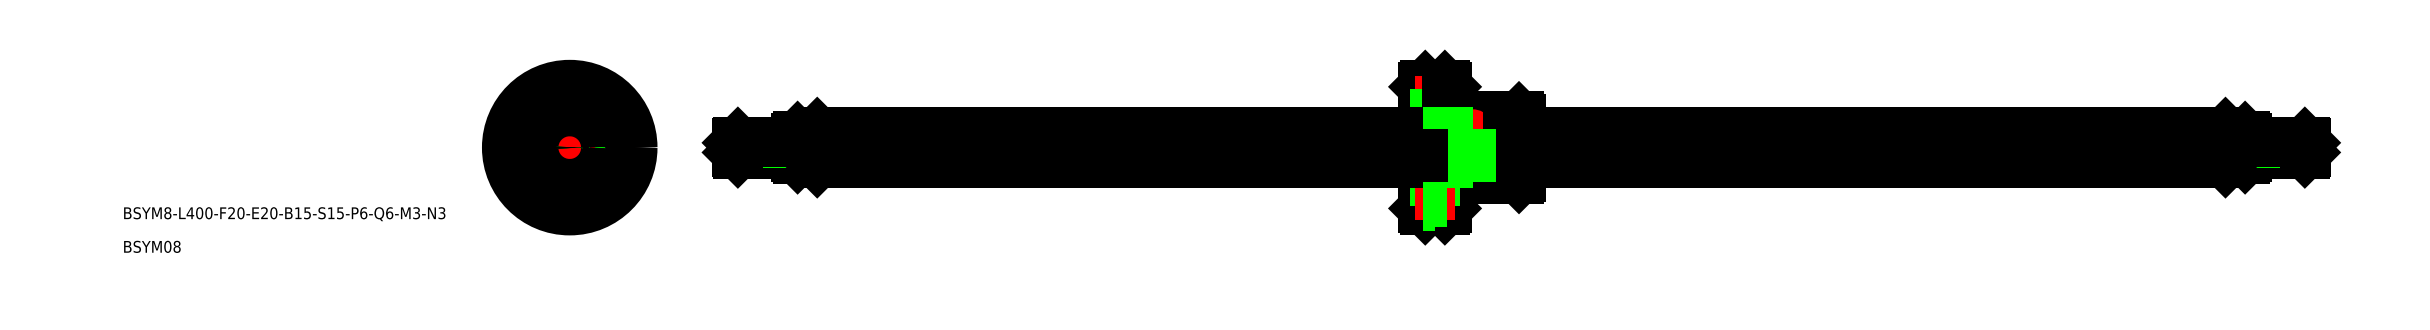
<metadata>
{"format":"dxf","ext":"dxf","renderer":"ezdxf+matplotlib","layout":"modelspace","background":"white","min_lineweight":24,"dpi":150}
</metadata>
<code>
0
SECTION
2
ENTITIES
0
LINE
8
CENTER
10
40.59
20
0
30
0
11
444.6
21
0
31
0
0
CIRCLE
8
0
10
-5.031e-09
20
-3.91e-09
30
0
40
8
0
LINE
8
0
10
-7.273
20
3.333
30
0
11
-3.778
21
1.315
31
0
0
LINE
8
CENTER
10
-18
20
0
30
0
11
18
21
0
31
0
0
LINE
8
0
10
-6.523
20
4.632
30
0
11
-3.028
21
2.614
31
0
0
LINE
8
CENTER
10
-1.732
20
1
30
0
11
-8.66
21
5
31
0
0
ARC
8
CENTER
10
-5.031e-09
20
-3.91e-09
30
0
40
12
50
156
51
204
0
CIRCLE
8
0
10
-12
20
0
30
0
40
3
0
CIRCLE
8
0
10
-12
20
0
30
0
40
1.75
0
ARC
8
CENTER
10
-5.031e-09
20
-3.91e-09
30
0
40
12
50
336
51
24.05
0
CIRCLE
8
0
10
0
20
-12
30
0
40
3
0
ARC
8
CENTER
10
-5.031e-09
20
-3.91e-09
30
0
40
12
50
246
51
294
0
CIRCLE
8
0
10
0
20
-12
30
0
40
1.75
0
LINE
8
0
10
0.75
20
-7.965
30
0
11
0.75
21
-3.929
31
0
0
LINE
8
0
10
-0.75
20
-7.965
30
0
11
-0.75
21
-3.929
31
0
0
ARC
8
0
10
-5.031e-09
20
-3.91e-09
30
0
40
4
50
337.9
51
82.15
0
ARC
8
0
10
-5.031e-09
20
-3.91e-09
30
0
40
4
50
217.9
51
322.1
0
ARC
8
0
10
-5.031e-09
20
-3.91e-09
30
0
40
4
50
97.85
51
202.1
0
ARC
8
0
10
-4.157
20
-2.4
30
0
40
1
50
356.9
51
63.12
0
LINE
8
CENTER
10
-5.196
20
-3
30
0
11
-1.559
21
-0.9
31
0
0
ARC
8
0
10
-1.092e-08
20
4.8
30
0
40
1
50
236.9
51
303.1
0
ARC
8
0
10
4.157
20
-2.4
30
0
40
1
50
116.9
51
183.1
0
LINE
8
CENTER
10
5.196
20
-3
30
0
11
1.559
21
-0.9
31
0
0
LINE
8
CENTER
10
1.728
20
1.006
30
0
11
8.642
21
5.031
31
0
0
LINE
8
0
10
7.261
20
3.359
30
0
11
3.773
21
1.328
31
0
0
LINE
8
0
10
6.506
20
4.655
30
0
11
3.018
21
2.625
31
0
0
ARC
8
CENTER
10
-5.031e-09
20
-3.91e-09
30
0
40
12
50
65.95
51
114
0
CIRCLE
8
0
10
0
20
12
30
0
40
1.75
0
CIRCLE
8
0
10
0
20
12
30
0
40
3
0
CIRCLE
8
0
10
12
20
0
30
0
40
3
0
CIRCLE
8
0
10
12
20
0
30
0
40
1.75
0
LINE
8
0
10
242
20
8
30
0
11
231
21
8
31
0
0
LINE
8
0
10
242
20
-8
30
0
11
231
21
-8
31
0
0
LINE
8
0
10
224.2
20
8
30
0
11
224.2
21
-8
31
0
0
LINE
8
0
10
231
20
8
30
0
11
231
21
-8
31
0
0
LINE
8
CENTER
10
230.1
20
10
30
0
11
230.1
21
-10
31
0
0
LINE
8
0
10
218.1
20
16
30
0
11
218.1
21
-16
31
0
0
LINE
8
0
10
223.1
20
16
30
0
11
223.1
21
-16
31
0
0
LINE
8
0
10
229.2
20
8
30
0
11
229.2
21
-8
31
0
0
LINE
8
0
10
223.6
20
15.5
30
0
11
223.6
21
-15.5
31
0
0
LINE
8
0
10
217.6
20
-15.5
30
0
11
217.6
21
15.5
31
0
0
LINE
8
0
10
223.6
20
-15.5
30
0
11
223.1
21
-16
31
0
0
LINE
8
0
10
223.1
20
-16
30
0
11
218.1
21
-16
31
0
0
LINE
8
0
10
217.6
20
-15.5
30
0
11
218.1
21
-16
31
0
0
ARC
8
0
10
230.1
20
-8.813
30
0
40
1.213
50
42.08
51
137.9
0
LINE
8
0
10
224.2
20
-8
30
0
11
229.2
21
-8
31
0
0
LINE
8
0
10
223.6
20
-7.4
30
0
11
224.2
21
-8
31
0
0
LINE
8
0
10
223.1
20
16
30
0
11
223.6
21
15.5
31
0
0
LINE
8
0
10
218.1
20
16
30
0
11
223.1
21
16
31
0
0
LINE
8
0
10
217.6
20
15.5
30
0
11
218.1
21
16
31
0
0
ARC
8
0
10
230.1
20
8.812
30
0
40
1.213
50
222.1
51
317.9
0
LINE
8
0
10
224.2
20
8
30
0
11
229.2
21
8
31
0
0
LINE
8
0
10
224.2
20
8
30
0
11
223.6
21
7.4
31
0
0
LINE
8
0
10
242
20
8
30
0
11
242
21
-8
31
0
0
LINE
8
0
10
242.6
20
-7.4
30
0
11
242.6
21
7.4
31
0
0
LINE
8
0
10
242.6
20
-7.4
30
0
11
242
21
-8
31
0
0
LINE
8
0
10
242.6
20
7.4
30
0
11
242
21
8
31
0
0
CIRCLE
8
0
10
0
20
0
30
0
40
7.4
0
CIRCLE
8
0
10
0
20
0
30
0
40
7.6
0
LINE
8
CENTER
10
215.6
20
12
30
0
11
225.6
21
12
31
0
0
LINE
8
0
10
223.6
20
13.75
30
0
11
220.7
21
13.75
31
0
0
LINE
8
0
10
217.6
20
9
30
0
11
220.7
21
9
31
0
0
LINE
8
0
10
217.6
20
15
30
0
11
220.7
21
15
31
0
0
LINE
8
0
10
220.7
20
10.25
30
0
11
223.6
21
10.25
31
0
0
LINE
8
0
10
220.7
20
9
30
0
11
220.7
21
15
31
0
0
LINE
8
0
10
223.6
20
15.5
30
0
11
223.6
21
-15.5
31
0
0
LINE
8
0
10
220.7
20
-9
30
0
11
220.7
21
-15
31
0
0
LINE
8
0
10
217.6
20
-9
30
0
11
220.7
21
-9
31
0
0
LINE
8
0
10
220.7
20
-10.25
30
0
11
223.6
21
-10.25
31
0
0
LINE
8
CENTER
10
215.6
20
-12
30
0
11
225.6
21
-12
31
0
0
LINE
8
0
10
223.6
20
-13.75
30
0
11
220.7
21
-13.75
31
0
0
LINE
8
0
10
217.6
20
-15
30
0
11
220.7
21
-15
31
0
0
LINE
8
CENTER
10
232.8
20
4.025
30
0
11
227.3
21
4.025
31
0
0
POLYLINE
8
0
10
229.3
20
4.016
30
0
66
     1
70
     8
0
VERTEX
8
0
10
229.3
20
4.016
30
0
70
    32
0
VERTEX
8
0
10
229.3
20
3.984
30
0
70
    32
0
VERTEX
8
0
10
229.3
20
3.953
30
0
70
    32
0
VERTEX
8
0
10
229.4
20
3.922
30
0
70
    32
0
VERTEX
8
0
10
229.4
20
3.891
30
0
70
    32
0
VERTEX
8
0
10
229.4
20
3.86
30
0
70
    32
0
VERTEX
8
0
10
229.4
20
3.83
30
0
70
    32
0
VERTEX
8
0
10
229.4
20
3.8
30
0
70
    32
0
VERTEX
8
0
10
229.4
20
3.771
30
0
70
    32
0
VERTEX
8
0
10
229.4
20
3.742
30
0
70
    32
0
VERTEX
8
0
10
229.4
20
3.714
30
0
70
    32
0
VERTEX
8
0
10
229.5
20
3.687
30
0
70
    32
0
VERTEX
8
0
10
229.5
20
3.661
30
0
70
    32
0
VERTEX
8
0
10
229.5
20
3.635
30
0
70
    32
0
VERTEX
8
0
10
229.5
20
3.61
30
0
70
    32
0
VERTEX
8
0
10
229.5
20
3.586
30
0
70
    32
0
VERTEX
8
0
10
229.6
20
3.564
30
0
70
    32
0
VERTEX
8
0
10
229.6
20
3.542
30
0
70
    32
0
VERTEX
8
0
10
229.6
20
3.522
30
0
70
    32
0
VERTEX
8
0
10
229.6
20
3.502
30
0
70
    32
0
VERTEX
8
0
10
229.7
20
3.484
30
0
70
    32
0
VERTEX
8
0
10
229.7
20
3.467
30
0
70
    32
0
VERTEX
8
0
10
229.7
20
3.452
30
0
70
    32
0
VERTEX
8
0
10
229.8
20
3.438
30
0
70
    32
0
VERTEX
8
0
10
229.8
20
3.425
30
0
70
    32
0
VERTEX
8
0
10
229.8
20
3.414
30
0
70
    32
0
VERTEX
8
0
10
229.9
20
3.404
30
0
70
    32
0
VERTEX
8
0
10
229.9
20
3.396
30
0
70
    32
0
VERTEX
8
0
10
229.9
20
3.389
30
0
70
    32
0
VERTEX
8
0
10
230
20
3.383
30
0
70
    32
0
VERTEX
8
0
10
230
20
3.38
30
0
70
    32
0
VERTEX
8
0
10
230.1
20
3.377
30
0
70
    32
0
VERTEX
8
0
10
230.1
20
3.376
30
0
70
    32
0
VERTEX
8
0
10
230.1
20
3.377
30
0
70
    32
0
VERTEX
8
0
10
230.2
20
3.38
30
0
70
    32
0
VERTEX
8
0
10
230.2
20
3.383
30
0
70
    32
0
VERTEX
8
0
10
230.2
20
3.389
30
0
70
    32
0
VERTEX
8
0
10
230.3
20
3.396
30
0
70
    32
0
VERTEX
8
0
10
230.3
20
3.404
30
0
70
    32
0
VERTEX
8
0
10
230.3
20
3.414
30
0
70
    32
0
VERTEX
8
0
10
230.4
20
3.425
30
0
70
    32
0
VERTEX
8
0
10
230.4
20
3.438
30
0
70
    32
0
VERTEX
8
0
10
230.4
20
3.452
30
0
70
    32
0
VERTEX
8
0
10
230.5
20
3.467
30
0
70
    32
0
VERTEX
8
0
10
230.5
20
3.484
30
0
70
    32
0
VERTEX
8
0
10
230.5
20
3.502
30
0
70
    32
0
VERTEX
8
0
10
230.6
20
3.522
30
0
70
    32
0
VERTEX
8
0
10
230.6
20
3.542
30
0
70
    32
0
VERTEX
8
0
10
230.6
20
3.564
30
0
70
    32
0
VERTEX
8
0
10
230.7
20
3.586
30
0
70
    32
0
VERTEX
8
0
10
230.7
20
3.61
30
0
70
    32
0
VERTEX
8
0
10
230.7
20
3.635
30
0
70
    32
0
VERTEX
8
0
10
230.7
20
3.661
30
0
70
    32
0
VERTEX
8
0
10
230.7
20
3.687
30
0
70
    32
0
VERTEX
8
0
10
230.8
20
3.714
30
0
70
    32
0
VERTEX
8
0
10
230.8
20
3.742
30
0
70
    32
0
VERTEX
8
0
10
230.8
20
3.771
30
0
70
    32
0
VERTEX
8
0
10
230.8
20
3.8
30
0
70
    32
0
VERTEX
8
0
10
230.8
20
3.83
30
0
70
    32
0
VERTEX
8
0
10
230.8
20
3.86
30
0
70
    32
0
VERTEX
8
0
10
230.8
20
3.891
30
0
70
    32
0
VERTEX
8
0
10
230.8
20
3.922
30
0
70
    32
0
VERTEX
8
0
10
230.8
20
3.953
30
0
70
    32
0
VERTEX
8
0
10
230.8
20
3.984
30
0
70
    32
0
VERTEX
8
0
10
230.8
20
4.016
30
0
70
    32
0
VERTEX
8
0
10
230.8
20
4.047
30
0
70
    32
0
VERTEX
8
0
10
230.8
20
4.078
30
0
70
    32
0
VERTEX
8
0
10
230.8
20
4.11
30
0
70
    32
0
VERTEX
8
0
10
230.8
20
4.14
30
0
70
    32
0
VERTEX
8
0
10
230.8
20
4.171
30
0
70
    32
0
VERTEX
8
0
10
230.8
20
4.201
30
0
70
    32
0
VERTEX
8
0
10
230.8
20
4.231
30
0
70
    32
0
VERTEX
8
0
10
230.8
20
4.26
30
0
70
    32
0
VERTEX
8
0
10
230.8
20
4.289
30
0
70
    32
0
VERTEX
8
0
10
230.8
20
4.317
30
0
70
    32
0
VERTEX
8
0
10
230.7
20
4.344
30
0
70
    32
0
VERTEX
8
0
10
230.7
20
4.371
30
0
70
    32
0
VERTEX
8
0
10
230.7
20
4.397
30
0
70
    32
0
VERTEX
8
0
10
230.7
20
4.421
30
0
70
    32
0
VERTEX
8
0
10
230.7
20
4.445
30
0
70
    32
0
VERTEX
8
0
10
230.6
20
4.468
30
0
70
    32
0
VERTEX
8
0
10
230.6
20
4.489
30
0
70
    32
0
VERTEX
8
0
10
230.6
20
4.51
30
0
70
    32
0
VERTEX
8
0
10
230.5
20
4.529
30
0
70
    32
0
VERTEX
8
0
10
230.5
20
4.547
30
0
70
    32
0
VERTEX
8
0
10
230.5
20
4.564
30
0
70
    32
0
VERTEX
8
0
10
230.4
20
4.58
30
0
70
    32
0
VERTEX
8
0
10
230.4
20
4.594
30
0
70
    32
0
VERTEX
8
0
10
230.4
20
4.606
30
0
70
    32
0
VERTEX
8
0
10
230.3
20
4.618
30
0
70
    32
0
VERTEX
8
0
10
230.3
20
4.628
30
0
70
    32
0
VERTEX
8
0
10
230.3
20
4.636
30
0
70
    32
0
VERTEX
8
0
10
230.2
20
4.643
30
0
70
    32
0
VERTEX
8
0
10
230.2
20
4.648
30
0
70
    32
0
VERTEX
8
0
10
230.2
20
4.652
30
0
70
    32
0
VERTEX
8
0
10
230.1
20
4.654
30
0
70
    32
0
VERTEX
8
0
10
230.1
20
4.655
30
0
70
    32
0
VERTEX
8
0
10
230.1
20
4.654
30
0
70
    32
0
VERTEX
8
0
10
230
20
4.652
30
0
70
    32
0
VERTEX
8
0
10
230
20
4.648
30
0
70
    32
0
VERTEX
8
0
10
229.9
20
4.643
30
0
70
    32
0
VERTEX
8
0
10
229.9
20
4.636
30
0
70
    32
0
VERTEX
8
0
10
229.9
20
4.628
30
0
70
    32
0
VERTEX
8
0
10
229.8
20
4.618
30
0
70
    32
0
VERTEX
8
0
10
229.8
20
4.606
30
0
70
    32
0
VERTEX
8
0
10
229.8
20
4.594
30
0
70
    32
0
VERTEX
8
0
10
229.7
20
4.58
30
0
70
    32
0
VERTEX
8
0
10
229.7
20
4.564
30
0
70
    32
0
VERTEX
8
0
10
229.7
20
4.547
30
0
70
    32
0
VERTEX
8
0
10
229.6
20
4.529
30
0
70
    32
0
VERTEX
8
0
10
229.6
20
4.51
30
0
70
    32
0
VERTEX
8
0
10
229.6
20
4.489
30
0
70
    32
0
VERTEX
8
0
10
229.6
20
4.468
30
0
70
    32
0
VERTEX
8
0
10
229.5
20
4.445
30
0
70
    32
0
VERTEX
8
0
10
229.5
20
4.421
30
0
70
    32
0
VERTEX
8
0
10
229.5
20
4.397
30
0
70
    32
0
VERTEX
8
0
10
229.5
20
4.371
30
0
70
    32
0
VERTEX
8
0
10
229.5
20
4.344
30
0
70
    32
0
VERTEX
8
0
10
229.4
20
4.317
30
0
70
    32
0
VERTEX
8
0
10
229.4
20
4.289
30
0
70
    32
0
VERTEX
8
0
10
229.4
20
4.26
30
0
70
    32
0
VERTEX
8
0
10
229.4
20
4.231
30
0
70
    32
0
VERTEX
8
0
10
229.4
20
4.201
30
0
70
    32
0
VERTEX
8
0
10
229.4
20
4.171
30
0
70
    32
0
VERTEX
8
0
10
229.4
20
4.14
30
0
70
    32
0
VERTEX
8
0
10
229.4
20
4.11
30
0
70
    32
0
VERTEX
8
0
10
229.3
20
4.078
30
0
70
    32
0
VERTEX
8
0
10
229.3
20
4.047
30
0
70
    32
0
VERTEX
8
0
10
229.3
20
4.016
30
0
70
    32
0
SEQEND
8
0
0
LINE
8
CENTER
10
0
20
18
30
0
11
0
21
-18
31
0
0
CIRCLE
8
0
10
0
20
0
30
0
40
16
0
LINE
8
0
10
63.09
20
4
30
0
11
217.6
21
4
31
0
0
LINE
8
0
10
63.09
20
-4
30
0
11
217.6
21
-4
31
0
0
LINE
8
0
10
422.1
20
-1.508
30
0
11
242.6
21
-1.508
31
0
0
LINE
8
0
10
422.1
20
-2.454
30
0
11
242.6
21
-2.454
31
0
0
LINE
8
0
10
242.6
20
-1.508
30
0
11
217.6
21
-1.508
31
0
0
LINE
8
0
10
242.6
20
-2.454
30
0
11
217.6
21
-2.454
31
0
0
LINE
8
0
10
217.6
20
-4
30
0
11
242.6
21
-4
31
0
0
LINE
8
0
10
217.6
20
4
30
0
11
242.6
21
4
31
0
0
LINE
8
0
10
217.6
20
-1.508
30
0
11
63.09
21
-1.508
31
0
0
LINE
8
0
10
242.6
20
-4
30
0
11
422.1
21
-4
31
0
0
LINE
8
0
10
217.6
20
-2.454
30
0
11
63.09
21
-2.454
31
0
0
LINE
8
0
10
242.6
20
4
30
0
11
422.1
21
4
31
0
0
TEXT
8
0
10
-114
20
-18.23
30
0
40
3
1
BSYM8-L400-F20-E20-B15-S15-P6-Q6-M3-N3
0
TEXT
8
0
10
-114
20
-26.8
30
0
40
3
1
BSYM08
0
CIRCLE
8
0
10
0
20
0
30
0
40
15.5
0
CIRCLE
8
0
10
-5.031e-09
20
-3.91e-09
30
0
40
3.5
0
LINE
8
0
10
62.59
20
3.5
30
0
11
62.59
21
-3.5
31
0
0
LINE
8
0
10
422.6
20
3.5
30
0
11
422.6
21
-3.5
31
0
0
LINE
8
0
10
57.59
20
-1.229
30
0
11
42.59
21
-1.229
31
0
0
LINE
8
0
10
57.59
20
-1.5
30
0
11
42.86
21
-1.5
31
0
0
LINE
8
0
10
58.09
20
3
30
0
11
58.09
21
-3
31
0
0
LINE
8
0
10
62.59
20
-3
30
0
11
58.09
21
-3
31
0
0
LINE
8
0
10
57.59
20
-2.5
30
0
11
58.09
21
-3
31
0
0
LINE
8
0
10
57.59
20
2.5
30
0
11
57.59
21
-2.5
31
0
0
LINE
8
0
10
57.59
20
1.23
30
0
11
42.59
21
1.23
31
0
0
LINE
8
0
10
57.59
20
1.5
30
0
11
42.86
21
1.5
31
0
0
LINE
8
0
10
58.09
20
3
30
0
11
57.59
21
2.5
31
0
0
LINE
8
0
10
62.59
20
3
30
0
11
58.09
21
3
31
0
0
LINE
8
0
10
42.86
20
1.5
30
0
11
42.86
21
-1.5
31
0
0
LINE
8
0
10
42.59
20
1.23
30
0
11
42.86
21
1.5
31
0
0
LINE
8
0
10
42.59
20
1.23
30
0
11
42.59
21
-1.23
31
0
0
LINE
8
0
10
42.59
20
-1.229
30
0
11
42.86
21
-1.5
31
0
0
LINE
8
0
10
427.6
20
-1.229
30
0
11
442.6
21
-1.229
31
0
0
LINE
8
0
10
427.6
20
-1.5
30
0
11
442.3
21
-1.5
31
0
0
LINE
8
0
10
427.1
20
3
30
0
11
427.1
21
-3
31
0
0
LINE
8
0
10
422.6
20
-3
30
0
11
427.1
21
-3
31
0
0
LINE
8
0
10
427.6
20
-2.5
30
0
11
427.1
21
-3
31
0
0
LINE
8
0
10
427.6
20
2.5
30
0
11
427.6
21
-2.5
31
0
0
LINE
8
0
10
427.6
20
1.23
30
0
11
442.6
21
1.23
31
0
0
LINE
8
0
10
427.6
20
1.5
30
0
11
442.3
21
1.5
31
0
0
LINE
8
0
10
427.1
20
3
30
0
11
427.6
21
2.5
31
0
0
LINE
8
0
10
422.6
20
3
30
0
11
427.1
21
3
31
0
0
LINE
8
0
10
442.3
20
1.5
30
0
11
442.3
21
-1.5
31
0
0
LINE
8
0
10
442.6
20
1.23
30
0
11
442.3
21
1.5
31
0
0
LINE
8
0
10
442.6
20
1.23
30
0
11
442.6
21
-1.23
31
0
0
LINE
8
0
10
442.6
20
-1.229
30
0
11
442.3
21
-1.5
31
0
0
LINE
8
0
10
422.1
20
4
30
0
11
422.6
21
3.5
31
0
0
LINE
8
0
10
422.1
20
-4
30
0
11
422.6
21
-3.5
31
0
0
LINE
8
0
10
62.59
20
3.5
30
0
11
63.09
21
4
31
0
0
LINE
8
0
10
62.59
20
-3.5
30
0
11
63.09
21
-4
31
0
0
LINE
8
0
10
63.09
20
4
30
0
11
63.09
21
-4
31
0
0
LINE
8
0
10
422.1
20
-4
30
0
11
422.1
21
4
31
0
0
CIRCLE
8
0
10
0
20
0
30
0
40
1.23
0
CIRCLE
8
0
10
0
20
0
30
0
40
1.5
0
CIRCLE
8
0
10
0
20
0
30
0
40
2.5
0
CIRCLE
8
0
10
0
20
0
30
0
40
3
0
ENDSEC
0
EOF

</code>
